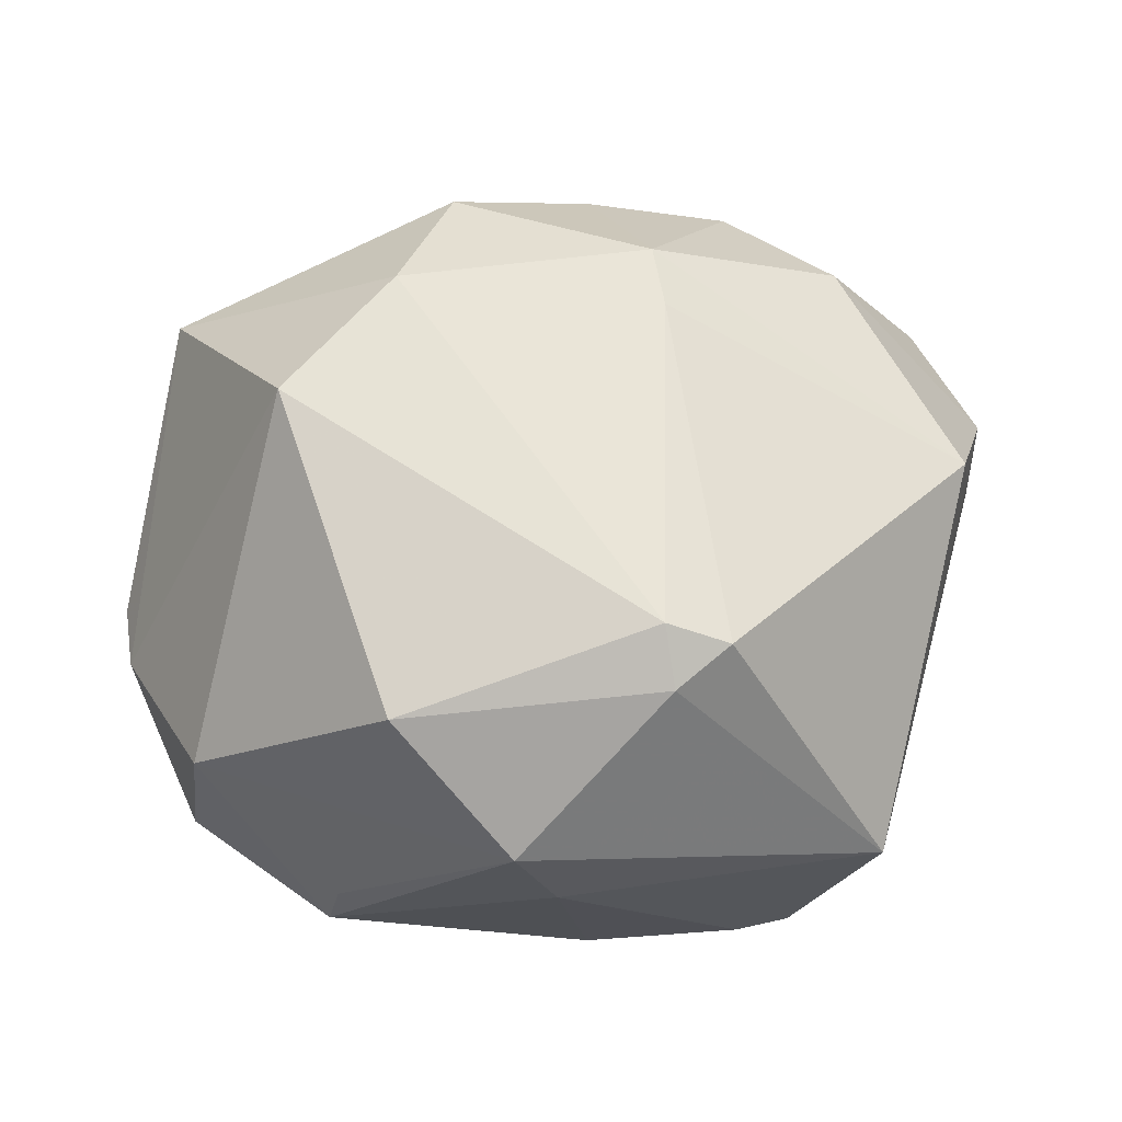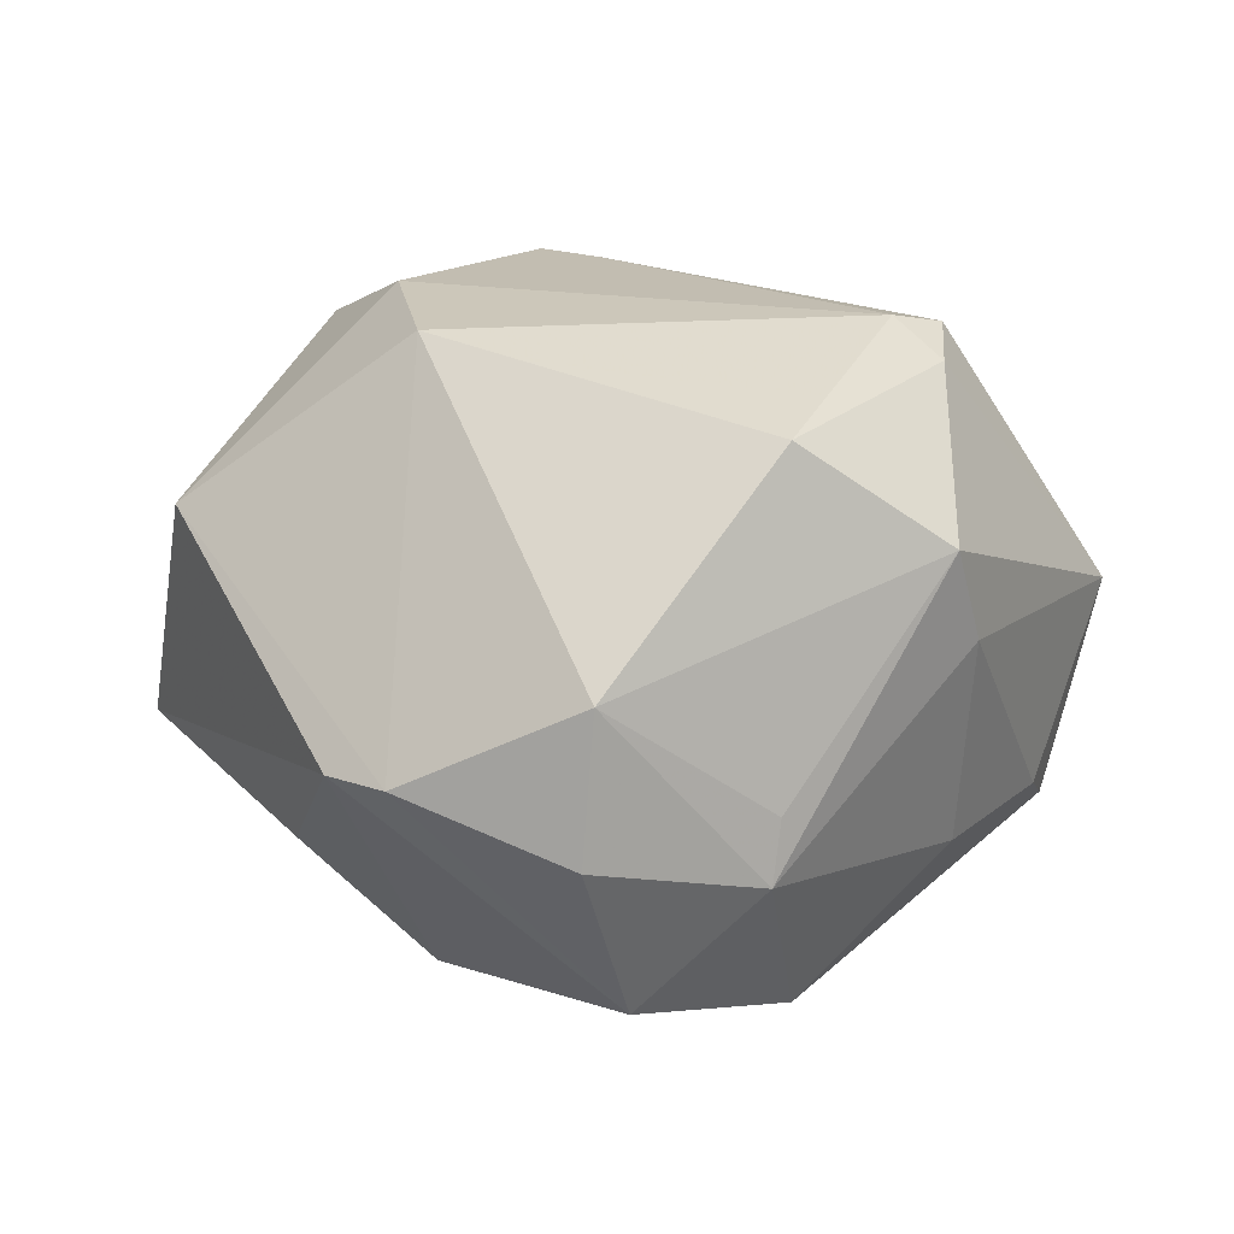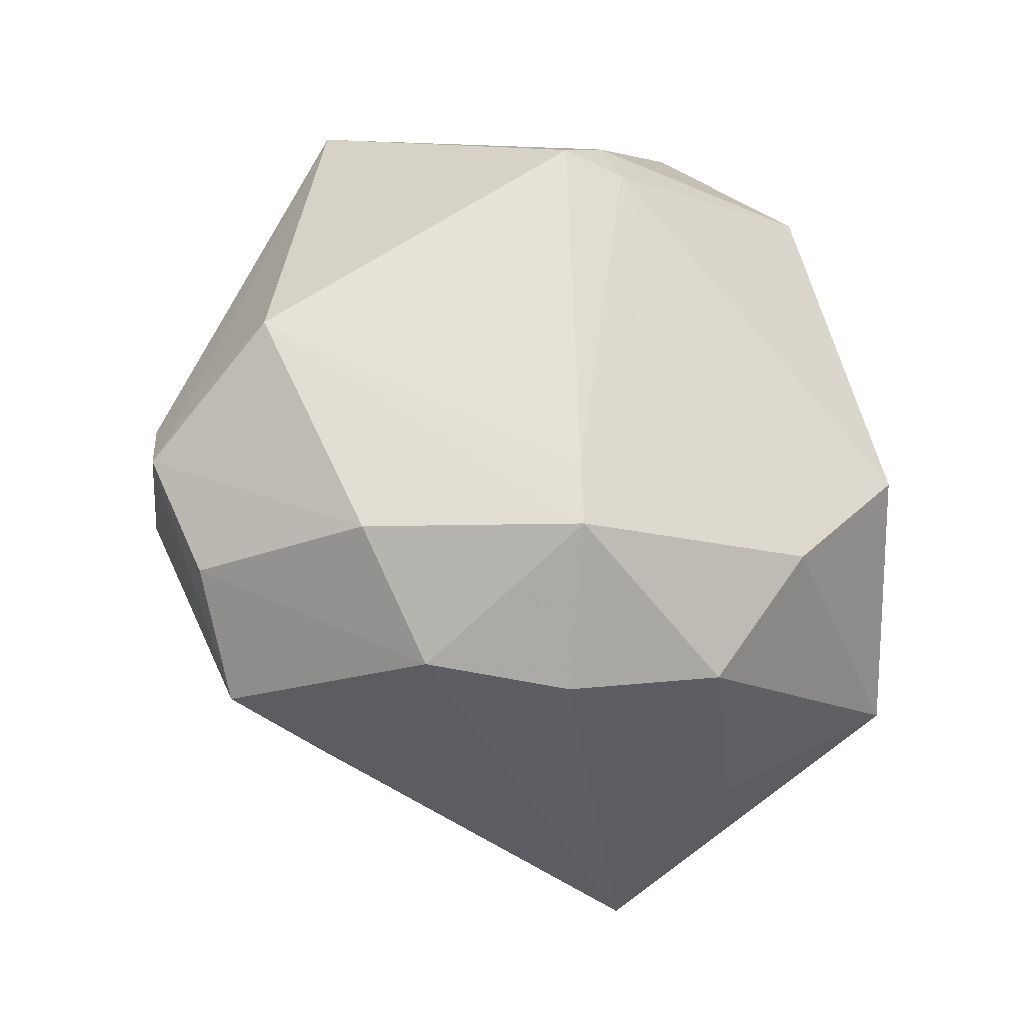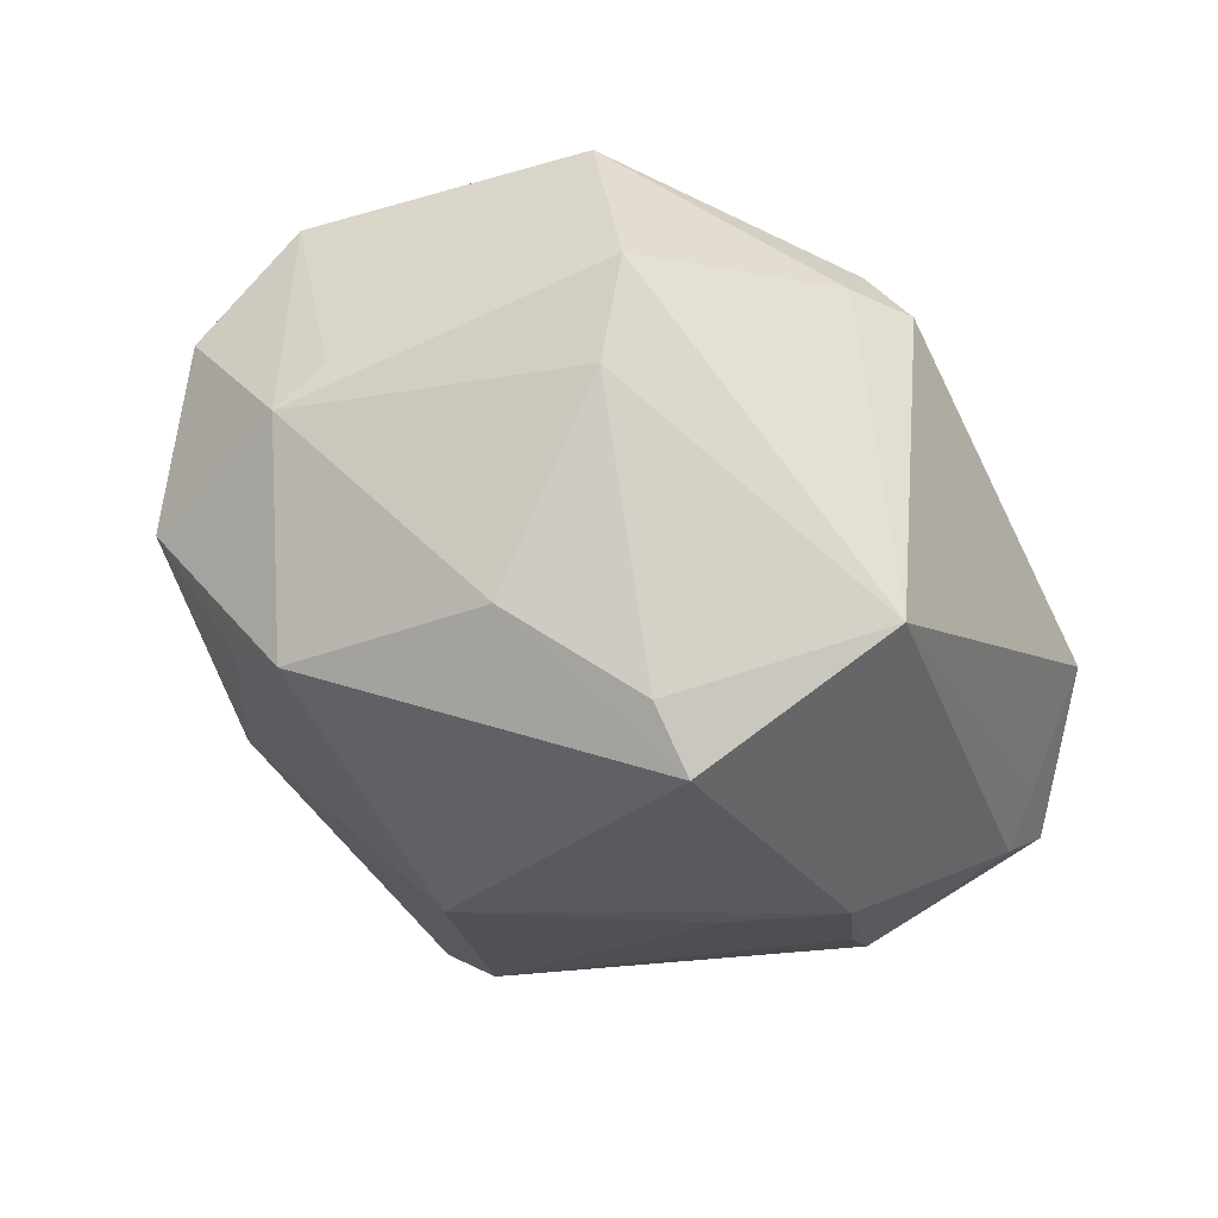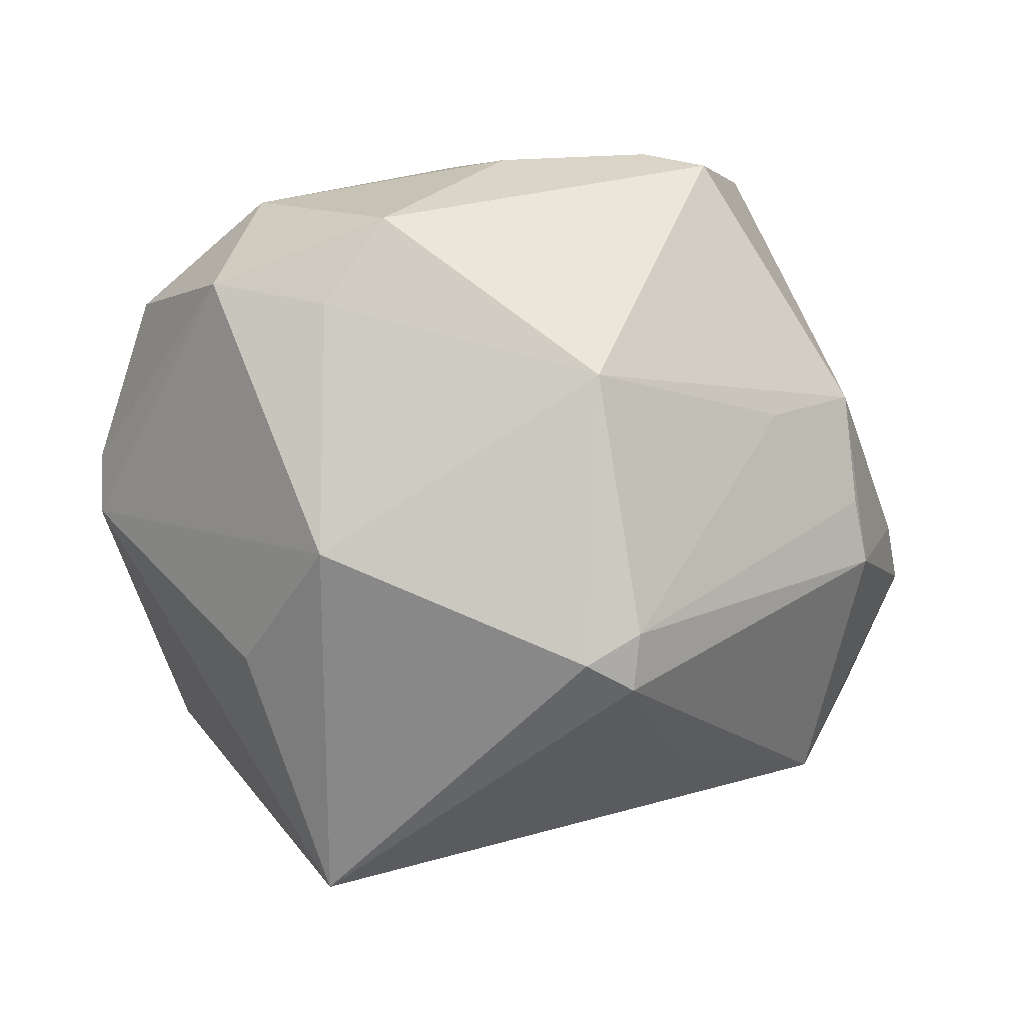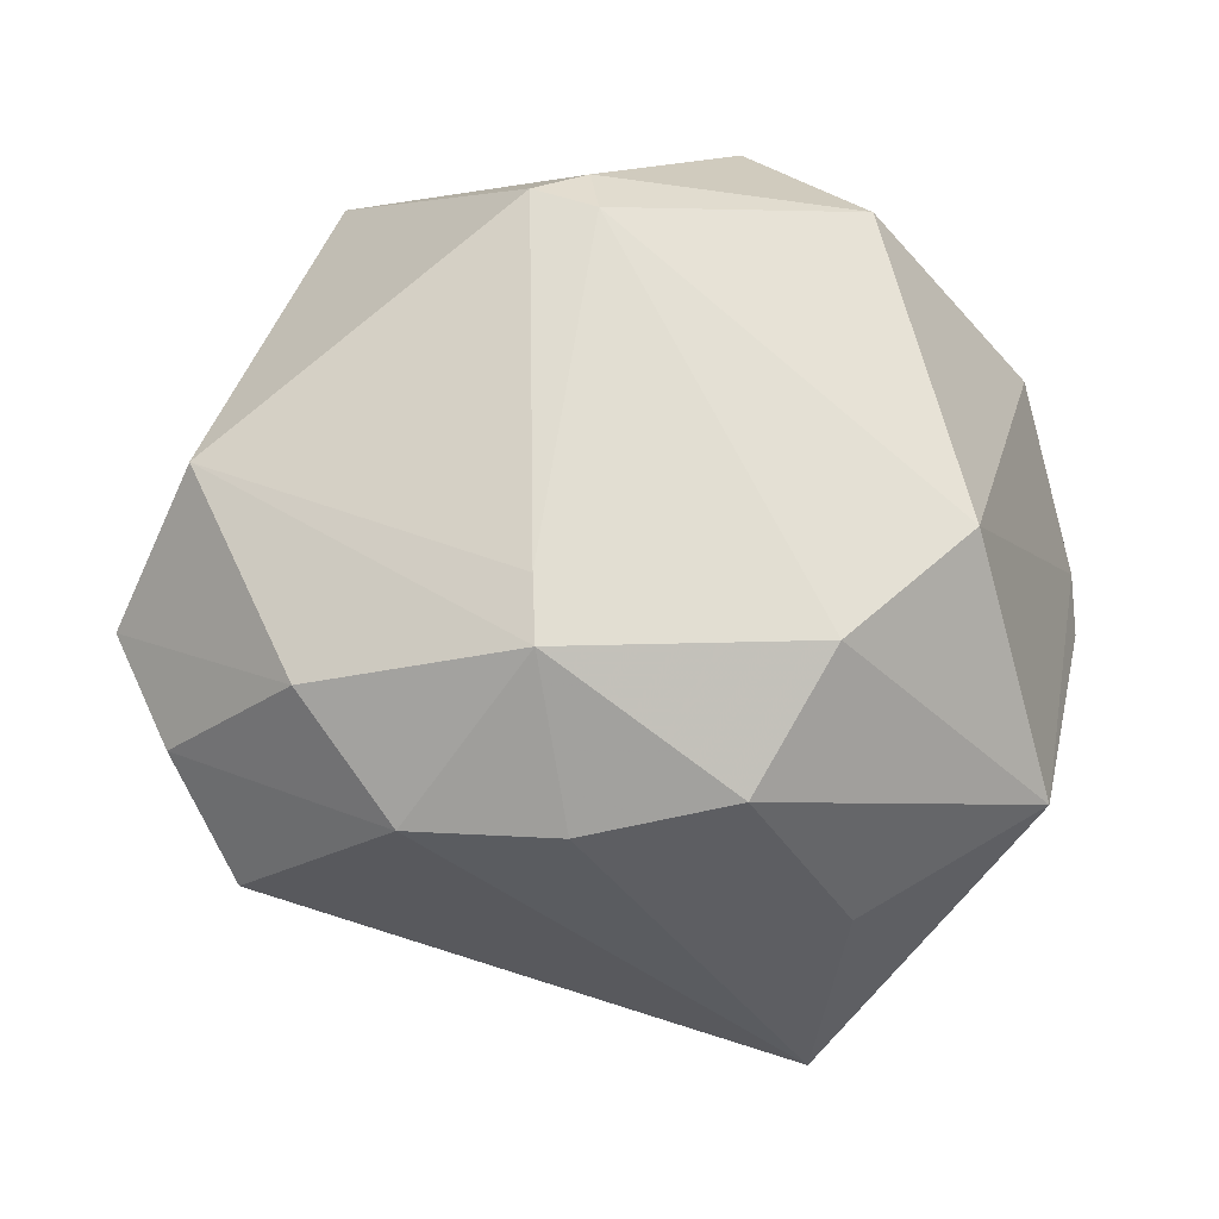
<metadata>
{"format":"obj","ext":"obj","renderer":"f3d","projection":"perspective","resolution":1024,"background":"white","views":[{"elev":60.8,"azim":172.1,"up":"+Z"},{"elev":20.4,"azim":122.1,"up":"+Z"},{"elev":-23.8,"azim":-31.4,"up":"+Y"},{"elev":74.6,"azim":-146.6,"up":"+Y"},{"elev":-2.9,"azim":173.6,"up":"+Y"},{"elev":-20.7,"azim":-9.0,"up":"+Y"}]}
</metadata>
<code>
v -0.01811 -0.03022 -0.0168
v 0.04675 -0.00214 -0.001206
v -0.03827 0.01058 -0.01652
v -0.01049 -0.02249 -0.03556
v 0.02839 0.03277 -0.01078
v -0.04642 -0.001496 0.005808
v -0.04093 -0.008158 -0.01502
v 0.008984 0.04034 0.01642
v 0.03369 0.02137 -0.02409
v -0.007764 0.0246 0.0321
v 0.02041 -0.04488 -0.0134
v 0.02181 0.01872 -0.02887
v -0.01095 -0.01661 -0.03696
v 0.006117 -0.03064 0.02809
v 0.004837 0.04075 0.006624
v 0.01936 -0.03638 0.01113
v -0.04768 -0.003684 -0.0002277
v 0.02703 0.03282 -0.004409
v -0.04428 -0.02138 0.005744
v -0.008795 -0.03291 0.02204
v 0.01944 0.02888 0.02743
v 0.03985 0.02161 0.007978
v -0.01399 0.02688 0.03046
v -0.01508 0.0384 -0.01549
v -0.0133 -0.01874 0.0321
v 0.001145 0.03732 -0.01566
v -0.02373 -0.03166 0.01783
v 0.01552 0.02809 -0.02913
v -0.03939 -0.001364 -0.01645
v 0.037 -0.02613 0.01698
v 0.01335 -0.01742 0.03431
v -0.04967 -0.009409 0.004086
v -0.04369 0.002815 0.01764
v -0.03686 -0.0322 -0.001045
v 0.04673 0.004475 -0.001213
v -0.03364 -0.01987 0.02185
v 0.02994 -0.01924 -0.01795
v 0.02228 -0.008205 -0.03171
v 0.02642 -0.00569 0.03398
v -0.02938 0.03863 0.002006
v -0.008029 0.03006 0.02838
v -0.006623 0.01056 -0.0372
v -0.005251 -0.01993 -0.03743
v -0.02858 0.007802 -0.02343
v 0.04155 0.02136 -0.006946
v -0.02136 0.03648 -0.01925
v -0.01356 -0.01186 0.03203
f 38 11 43
f 40 33 23
f 39 21 10
f 16 11 30
f 30 14 16
f 16 14 11
f 30 39 31
f 31 14 30
f 25 14 31
f 39 10 31
f 34 1 11
f 12 28 9
f 9 38 12
f 11 38 37
f 41 21 8
f 8 40 41
f 41 40 23
f 23 10 41
f 41 10 21
f 8 21 22
f 22 21 39
f 6 40 17
f 33 40 6
f 47 10 23
f 47 33 25
f 23 33 47
f 25 31 47
f 47 31 10
f 27 34 11
f 1 34 4
f 43 11 4
f 11 1 4
f 34 7 4
f 15 40 8
f 35 39 30
f 35 22 39
f 5 15 8
f 9 28 5
f 33 6 32
f 32 6 17
f 17 7 32
f 32 7 34
f 42 46 28
f 42 38 43
f 28 12 42
f 42 12 38
f 28 46 26
f 26 5 28
f 15 5 26
f 20 14 25
f 25 27 20
f 11 14 20
f 20 27 11
f 45 35 9
f 22 35 45
f 9 5 45
f 45 5 22
f 11 37 2
f 2 35 30
f 2 37 38
f 30 11 2
f 2 38 9
f 9 35 2
f 8 22 18
f 18 5 8
f 22 5 18
f 33 32 36
f 25 33 36
f 36 27 25
f 43 4 13
f 13 42 43
f 13 4 7
f 24 26 46
f 15 26 24
f 24 46 40
f 40 15 24
f 19 32 34
f 19 36 32
f 34 27 19
f 27 36 19
f 46 42 3
f 3 7 17
f 17 40 3
f 40 46 3
f 29 13 7
f 7 3 29
f 42 13 44
f 44 3 42
f 13 29 44
f 44 29 3

</code>
